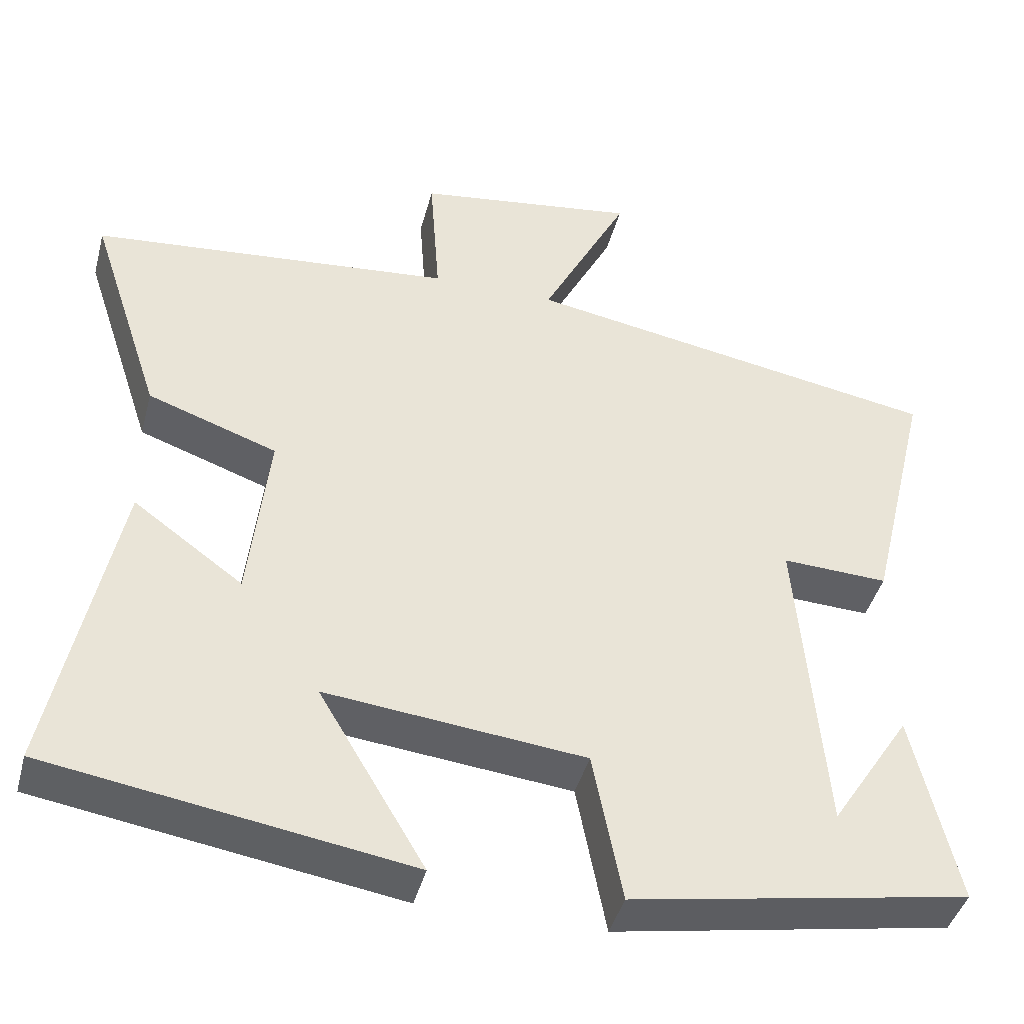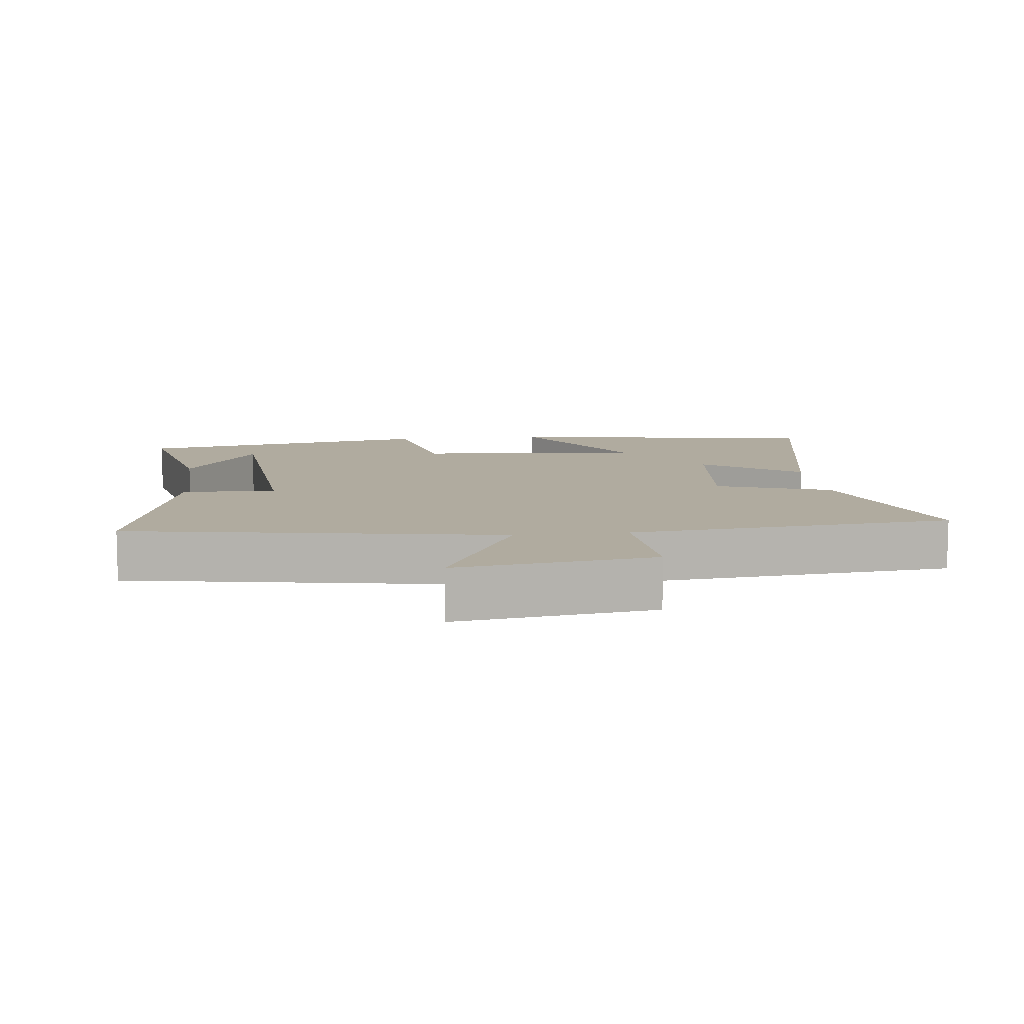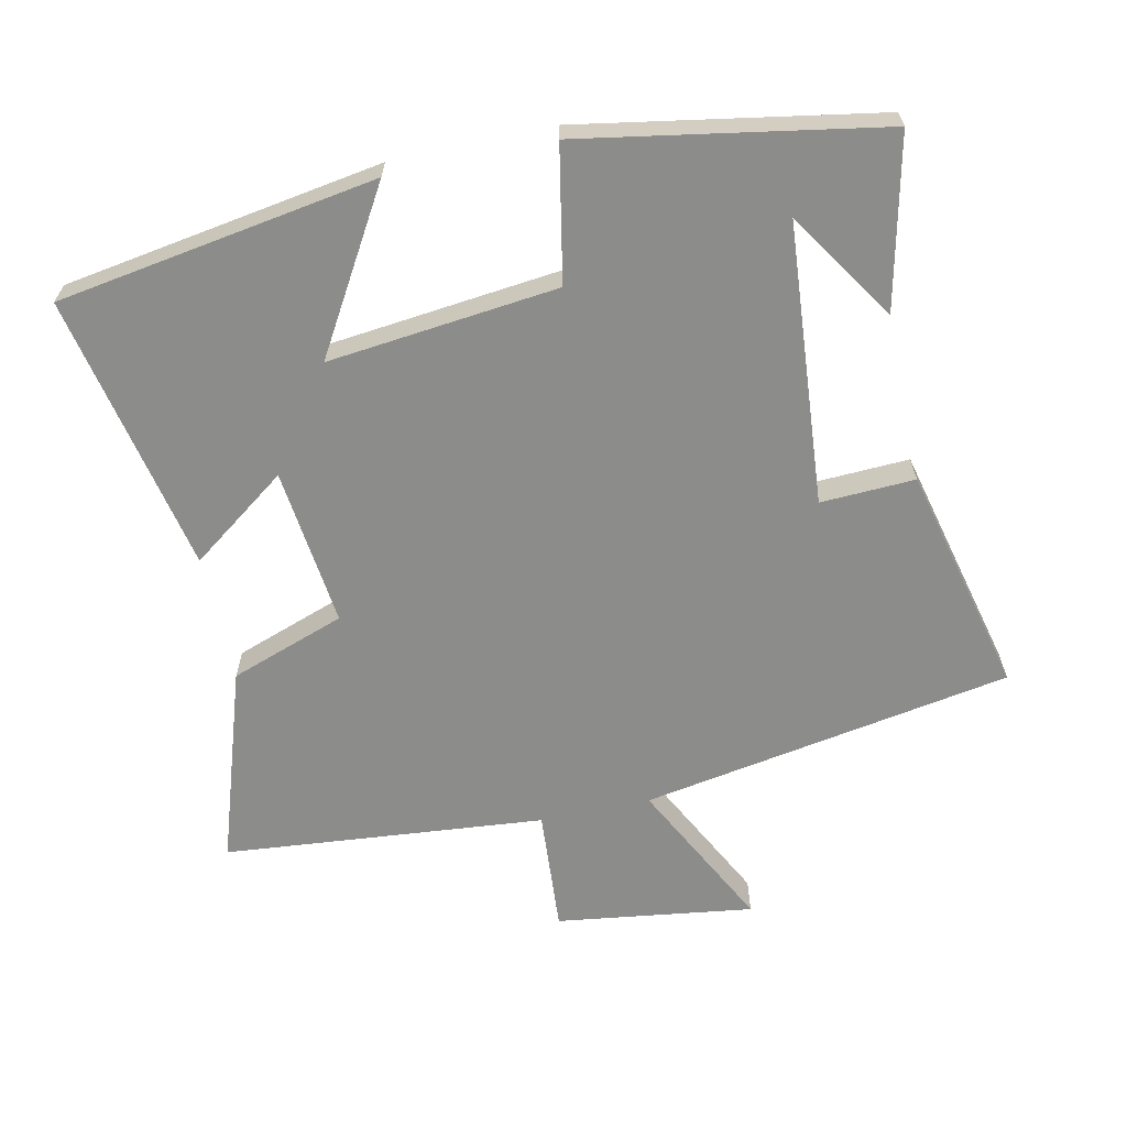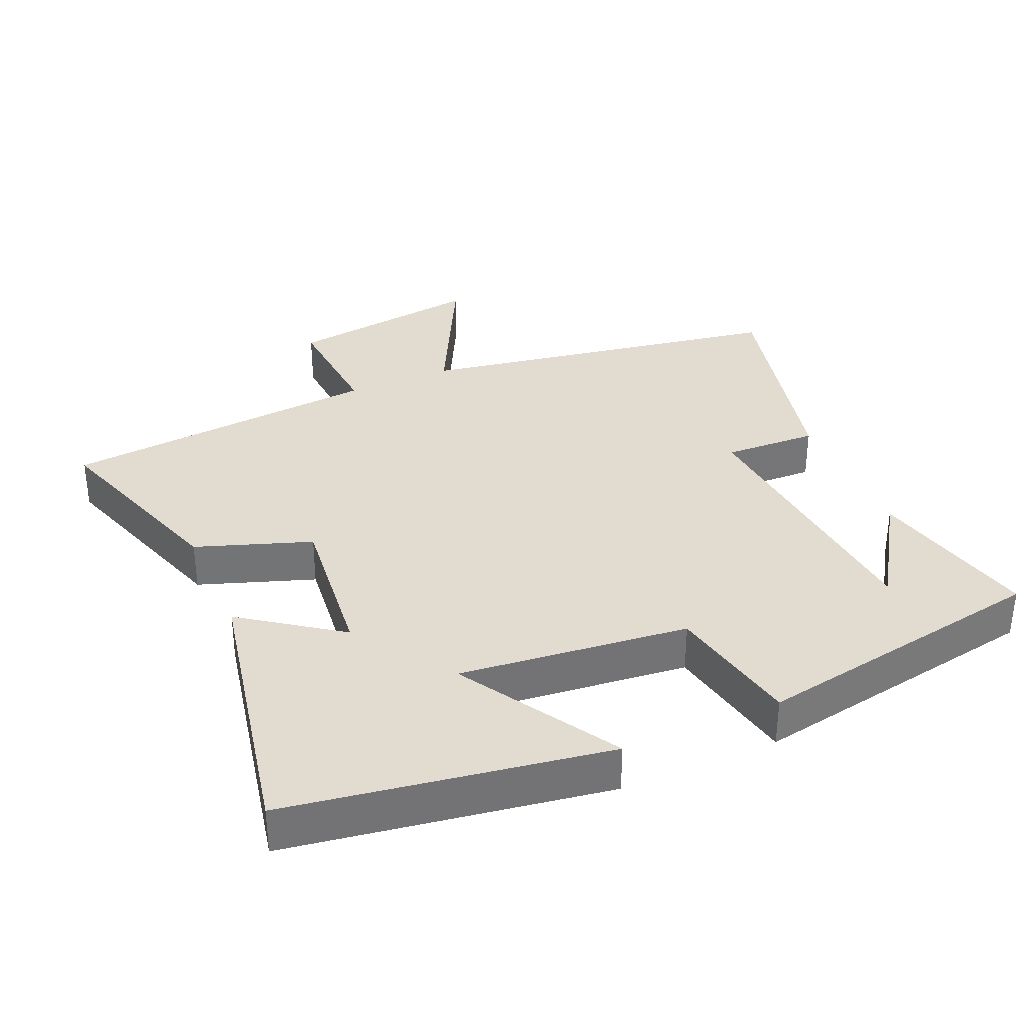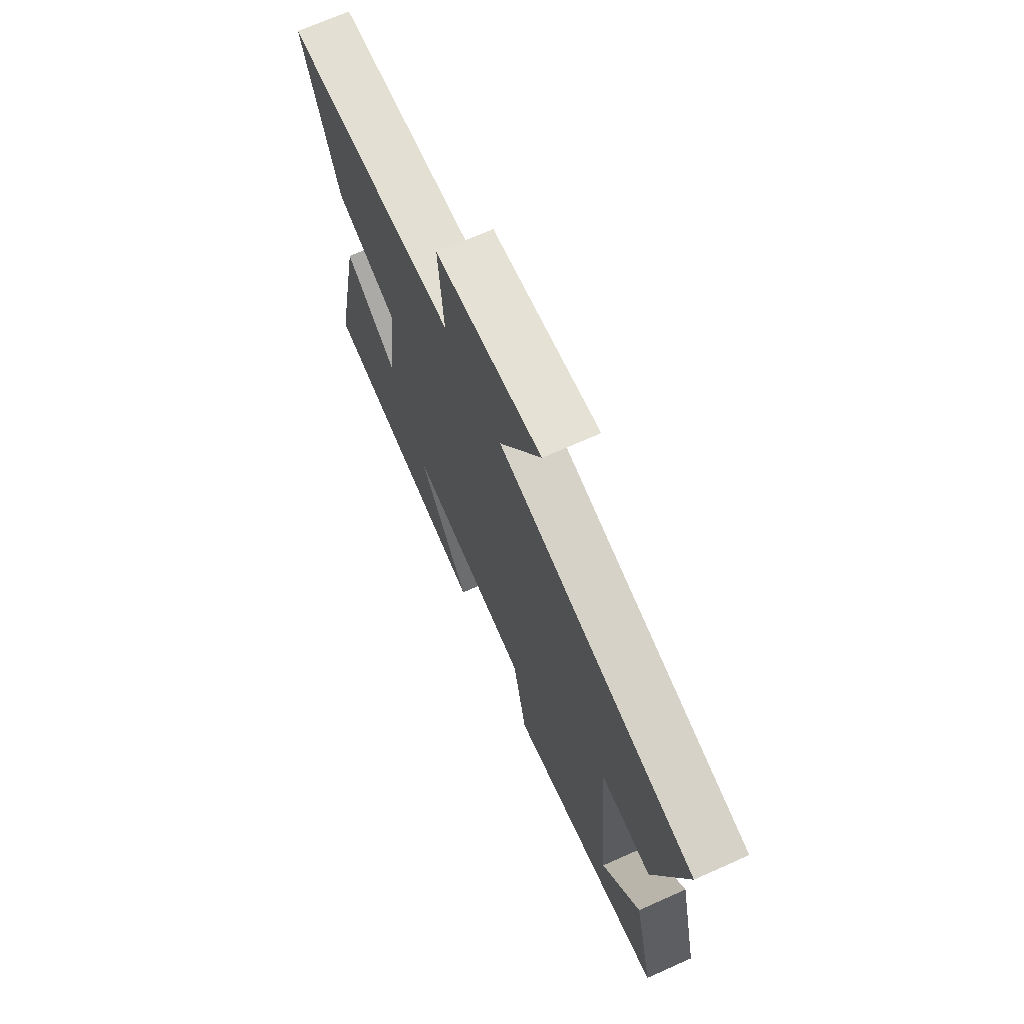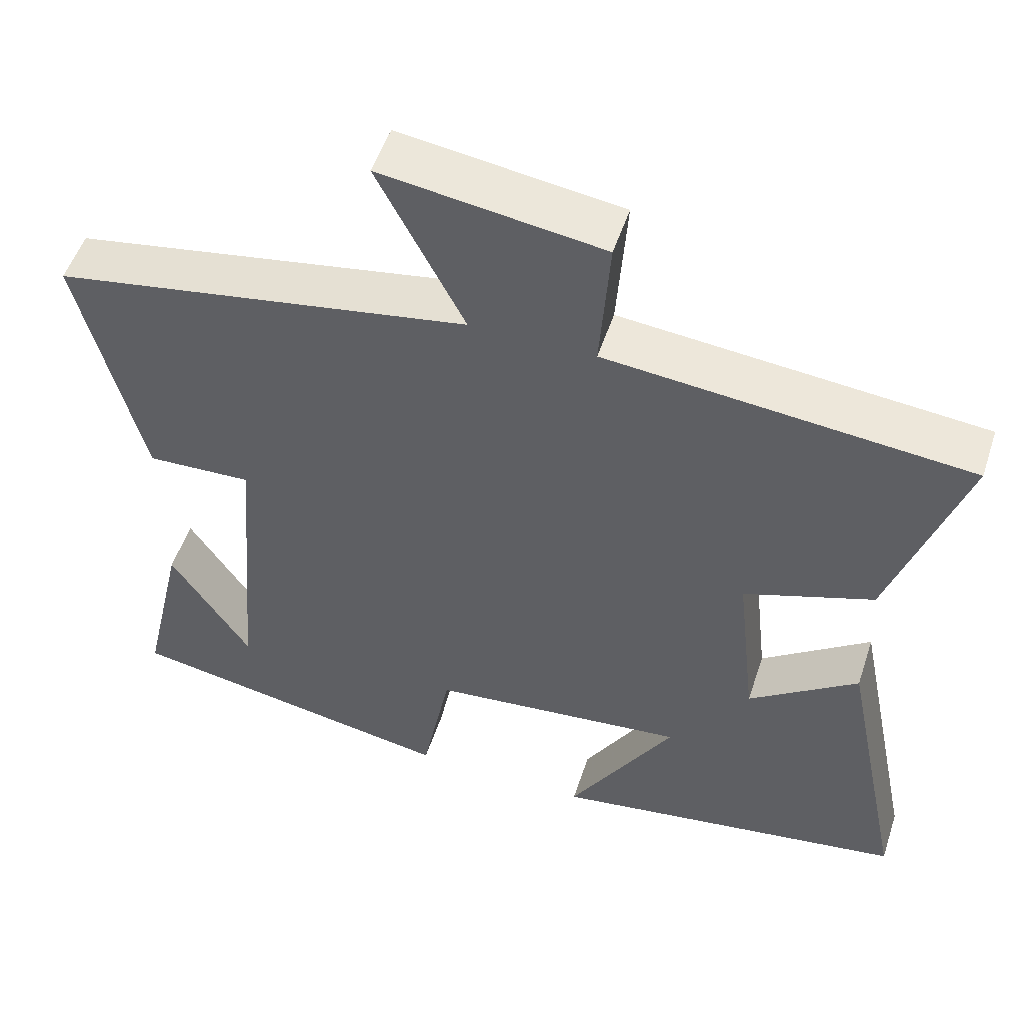
<metadata>
{"format":"obj","ext":"obj","renderer":"f3d","projection":"perspective","resolution":1024,"background":"white","views":[{"elev":-42.5,"azim":165.4,"up":"+Z"},{"elev":9.7,"azim":-6.7,"up":"+Y"},{"elev":-64.1,"azim":-167.8,"up":"+Y"},{"elev":34.3,"azim":156.3,"up":"+Y"},{"elev":70.2,"azim":-114.0,"up":"+Z"},{"elev":52.1,"azim":18.1,"up":"+Z"}]}
</metadata>
<code>
v -0.557 0.07 -0.423
v -0.5 0.07 -0.173
v -0.396 0.07 -0.333
v -0.362 0.07 0.077
v -0.5 0.07 0.071
v -0.581 0.07 0.406
v -0.038 0.07 0.5
v -0.151 0.07 0.721
v 0.137 0.07 0.681
v 0.124 0.07 0.5
v 0.594 0.07 0.456
v 0.5 0.07 0.17
v 0.332 0.07 0.111
v 0.358 0.07 -0.121
v 0.5 0.07 -0.018
v 0.583 0.07 -0.426
v 0.116 0.07 -0.5
v 0.254 0.07 -0.268
v -0.082 0.07 -0.304
v -0.12 0.07 -0.5
v -0.557 0 -0.423
v -0.5 0 -0.173
v -0.396 0 -0.333
v -0.362 0 0.077
v -0.5 0 0.071
v -0.581 0 0.406
v -0.038 0 0.5
v -0.151 0 0.721
v 0.137 0 0.681
v 0.124 0 0.5
v 0.594 0 0.456
v 0.5 0 0.17
v 0.332 0 0.111
v 0.358 0 -0.121
v 0.5 0 -0.018
v 0.583 0 -0.426
v 0.116 0 -0.5
v 0.254 0 -0.268
v -0.082 0 -0.304
v -0.12 0 -0.5
f 19 20 1
f 16 17 18
f 15 16 18
f 14 15 18
f 13 14 18 19
f 10 11 12 13
f 10 13 19
f 7 8 9 10
f 6 7 10
f 5 6 10
f 4 5 10
f 3 4 10 19
f 1 2 3
f 1 3 19
f 21 40 39
f 38 37 36
f 38 36 35
f 38 35 34
f 39 38 34 33
f 33 32 31 30
f 39 33 30
f 30 29 28 27
f 30 27 26
f 30 26 25
f 30 25 24
f 39 30 24 23
f 23 22 21
f 39 23 21
f 1 21 22 2
f 2 22 23 3
f 3 23 24 4
f 4 24 25 5
f 5 25 26 6
f 6 26 27 7
f 7 27 28 8
f 8 28 29 9
f 9 29 30 10
f 10 30 31 11
f 11 31 32 12
f 12 32 33 13
f 13 33 34 14
f 14 34 35 15
f 15 35 36 16
f 16 36 37 17
f 17 37 38 18
f 18 38 39 19
f 19 39 40 20
f 20 40 21 1

</code>
